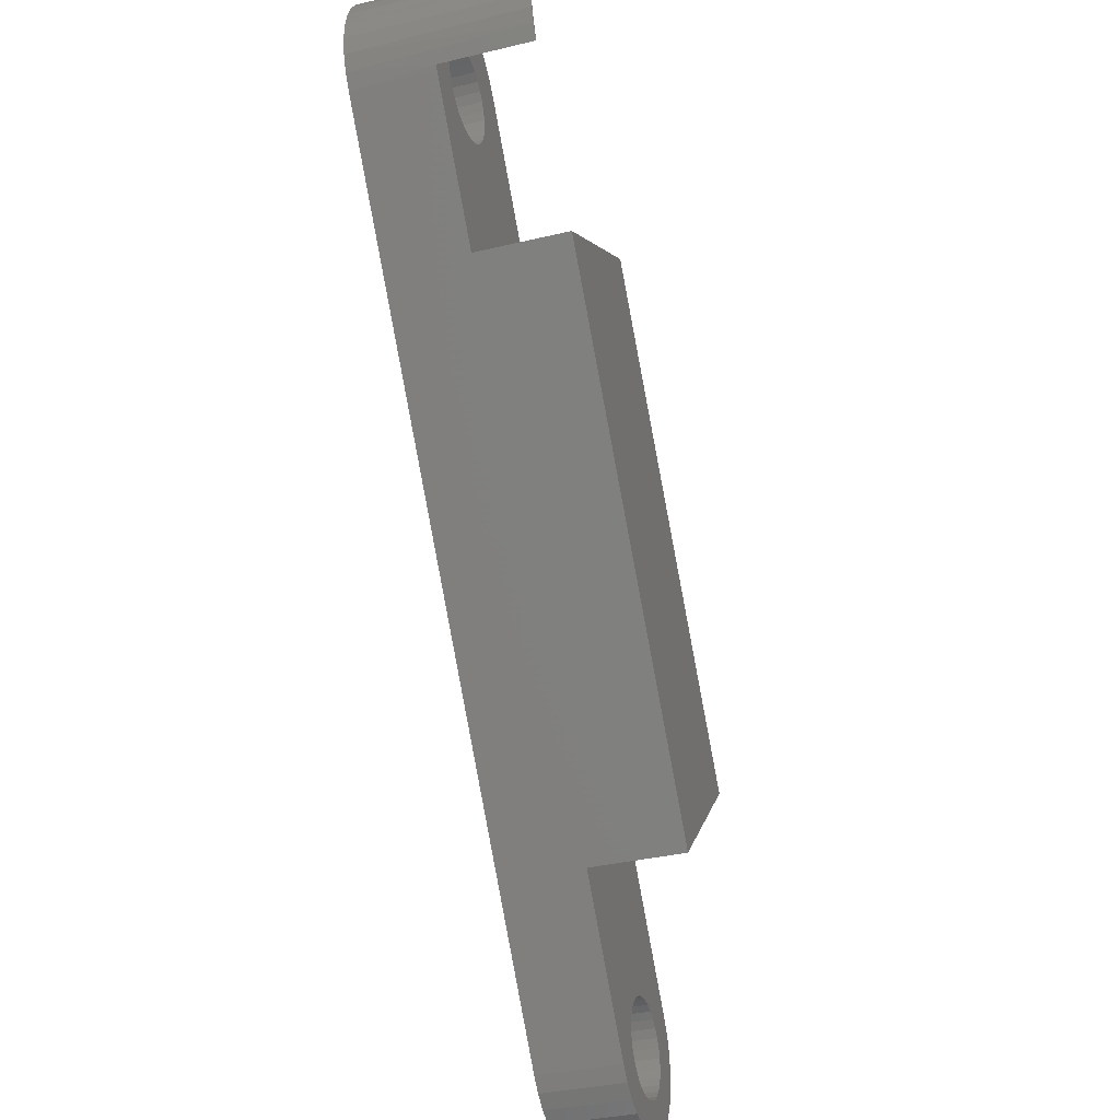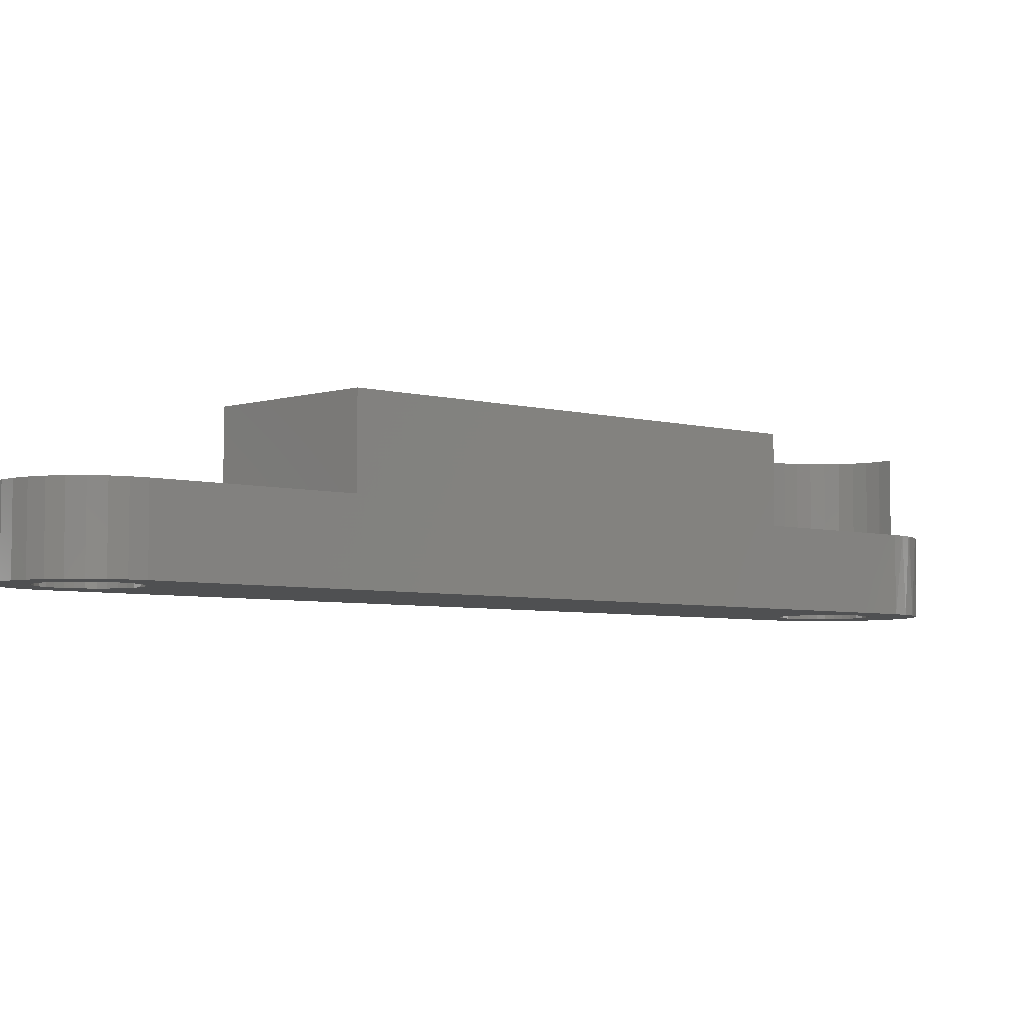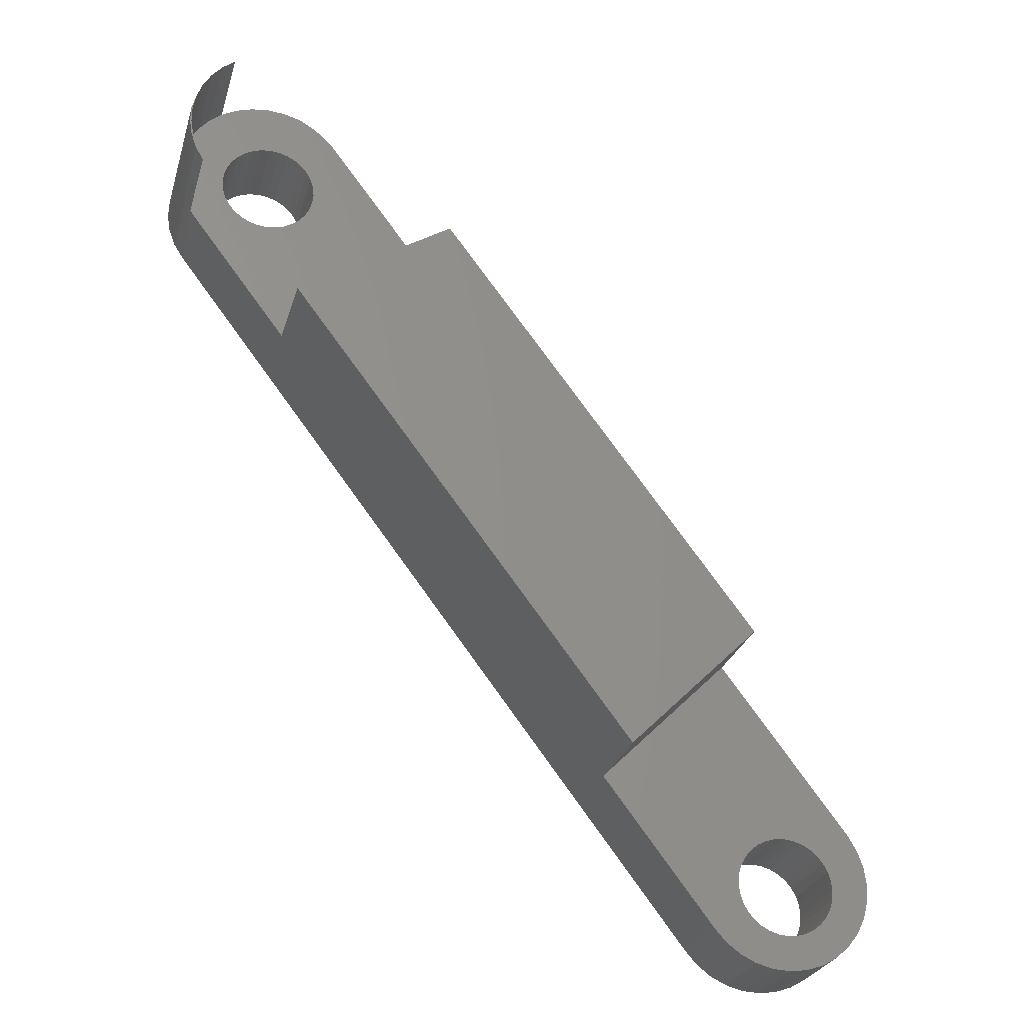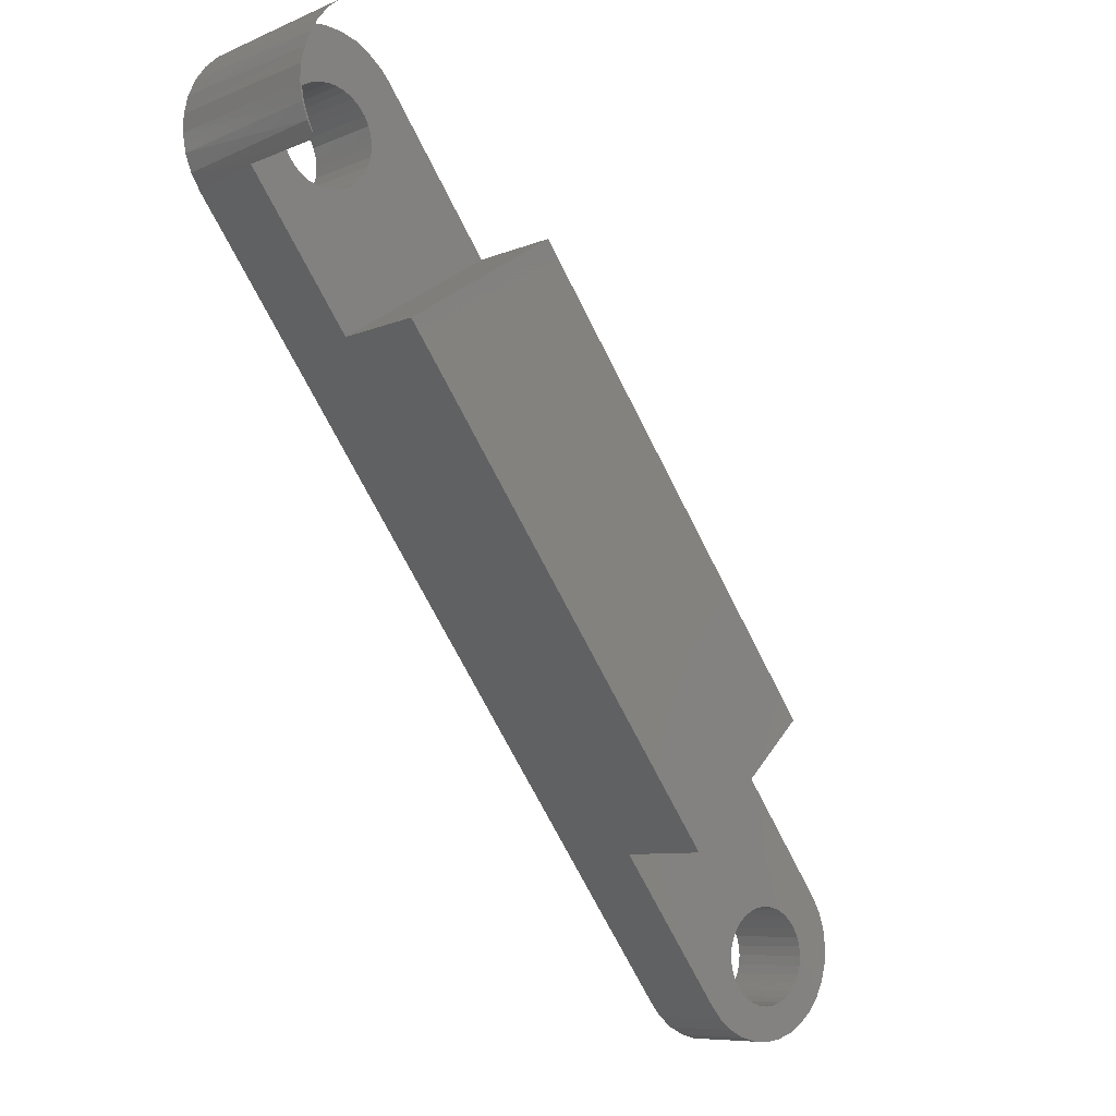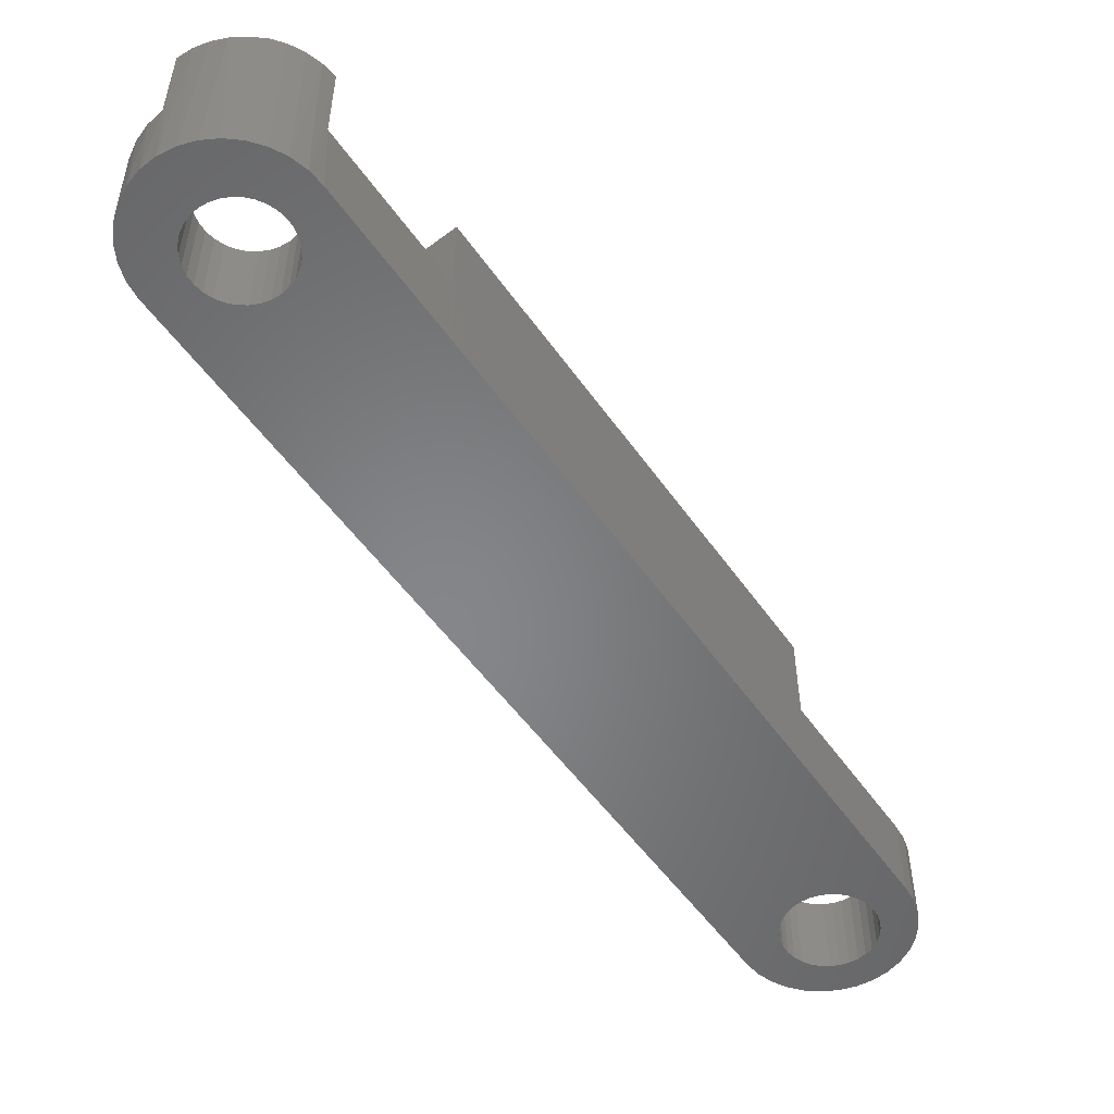
<metadata>
{"format":"stl","ext":"stl","renderer":"f3d","projection":"perspective","resolution":1024,"background":"white","views":[{"elev":-34.7,"azim":-72.2,"up":"+Y"},{"elev":-5.3,"azim":87.7,"up":"+Z"},{"elev":-26.7,"azim":-15.0,"up":"+Y"},{"elev":-8.3,"azim":-41.2,"up":"+Y"},{"elev":-53.1,"azim":-108.7,"up":"+Z"}]}
</metadata>
<code>
# stl→obj: 221 verts, 446 faces
v -0.3012 0.3257 0.07031
v -0.3036 0.3126 0.1484
v -0.3036 0.3126 0.07031
v -0.3037 0.2992 0.1484
v -0.3037 0.2992 0.07031
v -0.3014 0.286 0.1484
v -0.3014 0.286 0.07031
v -0.2969 0.2734 0.1484
v -0.2969 0.2734 0.07031
v -0.3012 0.3257 0.1484
v -0.2965 0.3382 0.07031
v -0.2965 0.3382 0.1484
v -0.2896 0.3497 0.07031
v -0.2896 0.3497 0.1484
v -0.2808 0.3598 0.07031
v -0.2808 0.3598 0.1484
v -0.2704 0.3682 0.07031
v -0.2704 0.3682 0.1484
v -0.2891 0.2578 0.07031
v -0.2331 0.2572 0.07031
v -0.2406 0.2595 0.07031
v -0.2064 0.1485 0.07031
v -0.2252 0.2564 0.07031
v -0.2476 0.3305 0.07031
v -0.2538 0.3255 0.07031
v -0.2588 0.3194 0.07031
v -0.2625 0.3124 0.07031
v -0.2648 0.3048 0.07031
v -0.2625 0.2814 0.07031
v -0.2648 0.289 0.07031
v -0.2656 0.2969 0.07031
v -0.2918 0.2615 0.07031
v -0.2476 0.2632 0.07031
v -0.2538 0.2683 0.07031
v -0.2588 0.2744 0.07031
v -0.2406 0.3343 0.07031
v -0.2331 0.3366 0.07031
v -0.2252 0.3373 0.07031
v -0.2173 0.3366 0.07031
v -0.1692 0.3511 0.07031
v -0.1769 0.3596 0.07031
v -0.1857 0.3668 0.07031
v -0.1881 0.3684 0.07031
v -0.2006 0.3756 0.07031
v -0.2146 0.3797 0.07031
v -0.2292 0.3809 0.07031
v -0.2437 0.3794 0.07031
v -0.2576 0.3751 0.07031
v -0.07837 0.2296 0.07031
v -0.1855 0.289 0.07031
v -0.1878 0.2814 0.07031
v -0.1915 0.2744 0.07031
v -0.1966 0.2683 0.07031
v -0.2027 0.2632 0.07031
v -0.2097 0.2595 0.07031
v -0.2173 0.2572 0.07031
v -0.2097 0.3343 0.07031
v -0.2027 0.3305 0.07031
v -0.1966 0.3255 0.07031
v -0.1915 0.3194 0.07031
v -0.1878 0.3124 0.07031
v -0.1855 0.3048 0.07031
v -0.1847 0.2969 0.07031
v 0.07393 -0.2226 0.07031
v 0.07393 -0.2226 0.1484
v -0.2064 0.1485 0.1484
v 0.1639 -0.3417 0
v 0.1639 -0.3417 0.07031
v -0.2891 0.2578 0
v 0.2838 -0.2551 0
v 0.2838 -0.2551 0.07031
v 0.2911 -0.2676 0
v 0.2911 -0.2676 0.07031
v 0.2958 -0.2813 0
v 0.2958 -0.2813 0.07031
v 0.2978 -0.2957 0
v 0.2978 -0.2957 0.07031
v 0.2969 -0.3102 0
v 0.2969 -0.3102 0.07031
v 0.2932 -0.3242 0
v 0.2932 -0.3242 0.07031
v 0.2868 -0.3372 0
v 0.2868 -0.3372 0.07031
v 0.278 -0.3487 0
v 0.278 -0.3487 0.07031
v 0.2671 -0.3583 0
v 0.2671 -0.3583 0.07031
v 0.2546 -0.3656 0
v 0.2546 -0.3656 0.07031
v 0.2409 -0.3704 0
v 0.2409 -0.3704 0.07031
v 0.2265 -0.3723 0
v 0.2265 -0.3723 0.07031
v 0.2121 -0.3714 0
v 0.2121 -0.3714 0.07031
v 0.1981 -0.3677 0
v 0.1981 -0.3677 0.07031
v 0.185 -0.3613 0
v 0.185 -0.3613 0.07031
v 0.1735 -0.3526 0
v 0.1735 -0.3526 0.07031
v -0.07837 0.2296 0.1484
v 0.1802 -0.1164 0.1484
v 0.1802 -0.1164 0.07031
v -0.1692 0.3511 0
v -0.2757 0.3644 0
v -0.2631 0.3723 0
v -0.1916 0.3705 0
v -0.1794 0.3619 0
v -0.2918 0.2615 0.1484
v -0.2984 0.2732 0.1484
v -0.297 0.2704 0
v -0.3023 0.2843 0
v -0.3028 0.2859 0.1484
v -0.3045 0.3139 0
v -0.3012 0.3284 0
v -0.2951 0.342 0
v -0.2865 0.3541 0
v -0.2492 0.3777 0
v -0.2346 0.3802 0
v -0.2197 0.3798 0
v -0.2052 0.3765 0
v -0.3049 0.299 0
v -0.3049 0.2992 0.1484
v -0.3046 0.3127 0.1484
v 0.2266 -0.2628 0
v 0.2188 -0.2636 0.07031
v 0.2188 -0.2636 0
v 0.2112 -0.2659 0.07031
v 0.2112 -0.2659 0
v 0.2042 -0.2696 0.07031
v 0.2042 -0.2696 0
v 0.198 -0.2747 0.07031
v 0.198 -0.2747 0
v 0.193 -0.2808 0.07031
v 0.193 -0.2808 0
v 0.1893 -0.2878 0.07031
v 0.1893 -0.2878 0
v 0.187 -0.2954 0.07031
v 0.187 -0.2954 0
v 0.1862 -0.3033 0.07031
v 0.1862 -0.3033 0
v 0.2266 -0.2628 0.07031
v 0.2345 -0.2636 0
v 0.2345 -0.2636 0.07031
v 0.2421 -0.2659 0
v 0.2421 -0.2659 0.07031
v 0.2491 -0.2696 0
v 0.2491 -0.2696 0.07031
v 0.2553 -0.2747 0
v 0.2553 -0.2747 0.07031
v 0.2603 -0.2808 0
v 0.2603 -0.2808 0.07031
v 0.264 -0.2878 0
v 0.264 -0.2878 0.07031
v 0.2663 -0.2954 0
v 0.2663 -0.2954 0.07031
v 0.2671 -0.3033 0
v 0.2671 -0.3033 0.07031
v 0.2266 -0.3438 0
v 0.2345 -0.343 0.07031
v 0.2345 -0.343 0
v 0.2421 -0.3407 0.07031
v 0.2421 -0.3407 0
v 0.2491 -0.3369 0.07031
v 0.2491 -0.3369 0
v 0.2553 -0.3319 0.07031
v 0.2553 -0.3319 0
v 0.2603 -0.3258 0.07031
v 0.2603 -0.3258 0
v 0.264 -0.3188 0.07031
v 0.264 -0.3188 0
v 0.2663 -0.3112 0.07031
v 0.2663 -0.3112 0
v 0.2266 -0.3438 0.07031
v 0.2188 -0.343 0
v 0.2188 -0.343 0.07031
v 0.2112 -0.3407 0
v 0.2112 -0.3407 0.07031
v 0.2042 -0.3369 0
v 0.2042 -0.3369 0.07031
v 0.198 -0.3319 0
v 0.198 -0.3319 0.07031
v 0.193 -0.3258 0
v 0.193 -0.3258 0.07031
v 0.1893 -0.3188 0
v 0.1893 -0.3188 0.07031
v 0.187 -0.3112 0
v 0.187 -0.3112 0.07031
v -0.2252 0.3373 0
v -0.2331 0.3366 0
v -0.2406 0.3343 0
v -0.2476 0.3305 0
v -0.2538 0.3255 0
v -0.2588 0.3194 0
v -0.2625 0.3124 0
v -0.2648 0.3048 0
v -0.2656 0.2969 0
v -0.2173 0.3366 0
v -0.2097 0.3343 0
v -0.2027 0.3305 0
v -0.1966 0.3255 0
v -0.1915 0.3194 0
v -0.1878 0.3124 0
v -0.1855 0.3048 0
v -0.1847 0.2969 0
v -0.2252 0.2564 0
v -0.2173 0.2572 0
v -0.2097 0.2595 0
v -0.2027 0.2632 0
v -0.1966 0.2683 0
v -0.1915 0.2744 0
v -0.1878 0.2814 0
v -0.1855 0.289 0
v -0.2331 0.2572 0
v -0.2406 0.2595 0
v -0.2476 0.2632 0
v -0.2538 0.2683 0
v -0.2588 0.2744 0
v -0.2625 0.2814 0
v -0.2648 0.289 0
f 1 2 3
f 3 2 4
f 3 4 5
f 5 4 6
f 5 6 7
f 7 6 8
f 7 8 9
f 2 1 10
f 10 1 11
f 10 11 12
f 12 11 13
f 12 13 14
f 14 13 15
f 14 15 16
f 16 15 17
f 16 17 18
f 19 20 21
f 19 22 20
f 22 23 20
f 24 1 25
f 26 25 1
f 1 3 26
f 26 3 27
f 27 3 28
f 28 3 5
f 29 30 7
f 31 28 5
f 31 5 7
f 31 7 30
f 32 19 21
f 32 21 33
f 32 33 34
f 9 32 34
f 9 34 35
f 9 35 29
f 9 29 7
f 11 1 24
f 11 24 36
f 11 36 37
f 38 39 40
f 38 40 41
f 38 41 42
f 38 42 43
f 38 43 44
f 38 44 45
f 38 45 46
f 38 46 47
f 38 47 48
f 38 48 17
f 38 17 15
f 38 15 13
f 38 13 11
f 38 11 37
f 49 50 51
f 49 51 52
f 49 52 53
f 49 53 54
f 49 54 55
f 49 55 56
f 49 56 23
f 49 23 22
f 40 39 57
f 40 57 58
f 40 58 59
f 40 59 60
f 40 60 61
f 40 61 62
f 40 62 63
f 40 63 50
f 40 50 49
f 64 65 66
f 64 66 22
f 64 22 67
f 64 67 68
f 22 19 67
f 67 19 69
f 70 71 72
f 72 71 73
f 72 73 74
f 74 73 75
f 74 75 76
f 76 75 77
f 76 77 78
f 78 77 79
f 78 79 80
f 80 79 81
f 80 81 82
f 82 81 83
f 82 83 84
f 84 83 85
f 84 85 86
f 86 85 87
f 86 87 88
f 88 87 89
f 88 89 90
f 90 89 91
f 90 91 92
f 92 91 93
f 92 93 94
f 94 93 95
f 94 95 96
f 96 95 97
f 96 97 98
f 98 97 99
f 98 99 100
f 100 99 101
f 100 101 67
f 67 101 68
f 49 102 103
f 49 103 104
f 49 104 105
f 49 105 40
f 104 71 105
f 105 71 70
f 18 106 16
f 18 17 106
f 17 107 106
f 17 48 107
f 43 108 44
f 43 42 108
f 42 109 108
f 110 111 112
f 113 112 111
f 111 114 113
f 115 10 116
f 116 10 12
f 116 12 117
f 117 12 14
f 117 14 118
f 118 14 16
f 118 16 106
f 119 107 48
f 48 47 119
f 120 119 47
f 47 46 120
f 121 120 46
f 46 45 121
f 122 121 45
f 45 44 122
f 108 122 44
f 32 110 112
f 32 112 69
f 32 69 19
f 113 114 123
f 123 114 124
f 123 124 115
f 115 124 125
f 115 125 10
f 40 105 41
f 41 105 109
f 41 109 42
f 8 111 110
f 8 6 111
f 4 124 114
f 4 114 6
f 6 114 111
f 124 4 125
f 125 4 2
f 125 2 10
f 66 65 102
f 102 65 103
f 126 127 128
f 128 127 129
f 128 129 130
f 130 129 131
f 130 131 132
f 132 131 133
f 132 133 134
f 134 133 135
f 134 135 136
f 136 135 137
f 136 137 138
f 138 137 139
f 138 139 140
f 140 139 141
f 140 141 142
f 127 126 143
f 143 126 144
f 143 144 145
f 145 144 146
f 145 146 147
f 147 146 148
f 147 148 149
f 149 148 150
f 149 150 151
f 151 150 152
f 151 152 153
f 153 152 154
f 153 154 155
f 155 154 156
f 155 156 157
f 157 156 158
f 157 158 159
f 160 161 162
f 162 161 163
f 162 163 164
f 164 163 165
f 164 165 166
f 166 165 167
f 166 167 168
f 168 167 169
f 168 169 170
f 170 169 171
f 170 171 172
f 172 171 173
f 172 173 174
f 174 173 159
f 174 159 158
f 161 160 175
f 175 160 176
f 175 176 177
f 177 176 178
f 177 178 179
f 179 178 180
f 179 180 181
f 181 180 182
f 181 182 183
f 183 182 184
f 183 184 185
f 185 184 186
f 185 186 187
f 187 186 188
f 187 188 189
f 189 188 142
f 189 142 141
f 190 37 191
f 191 37 36
f 191 36 192
f 192 36 24
f 192 24 193
f 193 24 25
f 193 25 194
f 194 25 26
f 194 26 195
f 195 26 27
f 195 27 196
f 196 27 28
f 196 28 197
f 197 28 31
f 197 31 198
f 37 190 38
f 38 190 199
f 38 199 39
f 39 199 200
f 39 200 57
f 57 200 201
f 57 201 58
f 58 201 202
f 58 202 59
f 59 202 203
f 59 203 60
f 60 203 204
f 60 204 61
f 61 204 205
f 61 205 62
f 62 205 206
f 62 206 63
f 207 56 208
f 208 56 55
f 208 55 209
f 209 55 54
f 209 54 210
f 210 54 53
f 210 53 211
f 211 53 52
f 211 52 212
f 212 52 51
f 212 51 213
f 213 51 50
f 213 50 214
f 214 50 63
f 214 63 206
f 56 207 23
f 23 207 215
f 23 215 20
f 20 215 216
f 20 216 21
f 21 216 217
f 21 217 33
f 33 217 218
f 33 218 34
f 34 218 219
f 34 219 35
f 35 219 220
f 35 220 29
f 29 220 221
f 29 221 30
f 30 221 198
f 30 198 31
f 104 103 64
f 64 103 65
f 75 153 155
f 75 155 157
f 75 157 77
f 81 79 173
f 81 173 171
f 171 169 81
f 83 81 169
f 83 169 167
f 83 167 165
f 83 165 163
f 83 163 85
f 85 163 161
f 159 173 79
f 159 79 77
f 159 77 157
f 68 101 177
f 68 177 179
f 68 179 181
f 68 181 183
f 68 183 185
f 64 68 185
f 64 185 187
f 64 187 189
f 64 189 141
f 64 141 139
f 64 139 137
f 64 137 135
f 64 135 133
f 64 133 131
f 64 131 129
f 64 129 127
f 64 127 143
f 64 143 71
f 64 71 104
f 175 177 101
f 175 101 99
f 175 99 97
f 175 97 95
f 175 95 93
f 175 93 91
f 175 91 89
f 175 89 87
f 175 87 85
f 175 85 161
f 71 143 145
f 71 145 147
f 71 147 73
f 73 147 149
f 73 149 151
f 73 151 153
f 73 153 75
f 9 8 32
f 32 8 110
f 22 66 49
f 49 66 102
f 221 123 198
f 123 197 198
f 196 115 195
f 197 115 196
f 123 115 197
f 221 113 123
f 220 113 221
f 112 113 220
f 112 220 219
f 218 112 219
f 154 152 74
f 156 154 74
f 76 156 74
f 174 78 80
f 172 174 80
f 80 170 172
f 170 80 82
f 168 170 82
f 166 168 82
f 164 166 82
f 84 164 82
f 162 164 84
f 158 156 76
f 158 76 78
f 158 78 174
f 67 142 188
f 67 188 186
f 67 186 184
f 67 184 182
f 67 182 180
f 67 180 178
f 67 178 176
f 67 176 100
f 132 207 208
f 132 208 209
f 132 209 210
f 132 210 211
f 132 211 212
f 132 212 213
f 132 213 214
f 132 214 105
f 105 70 126
f 105 126 128
f 105 128 130
f 105 130 132
f 207 132 134
f 207 134 136
f 207 136 138
f 207 138 140
f 207 140 142
f 207 142 67
f 207 67 215
f 190 117 118
f 190 118 106
f 190 106 107
f 190 107 119
f 190 119 120
f 190 120 121
f 190 121 122
f 190 122 108
f 190 108 109
f 190 109 105
f 190 105 199
f 117 190 191
f 117 191 192
f 117 192 193
f 117 193 116
f 116 193 194
f 116 194 195
f 116 195 115
f 69 112 218
f 69 218 217
f 69 217 216
f 69 216 215
f 69 215 67
f 105 214 206
f 105 206 205
f 105 205 204
f 105 204 203
f 105 203 202
f 105 202 201
f 105 201 200
f 105 200 199
f 160 162 84
f 160 84 86
f 160 86 88
f 160 88 90
f 160 90 92
f 160 92 94
f 160 94 96
f 160 96 98
f 160 98 100
f 160 100 176
f 70 72 146
f 70 146 144
f 70 144 126
f 72 74 152
f 72 152 150
f 72 150 148
f 72 148 146

</code>
